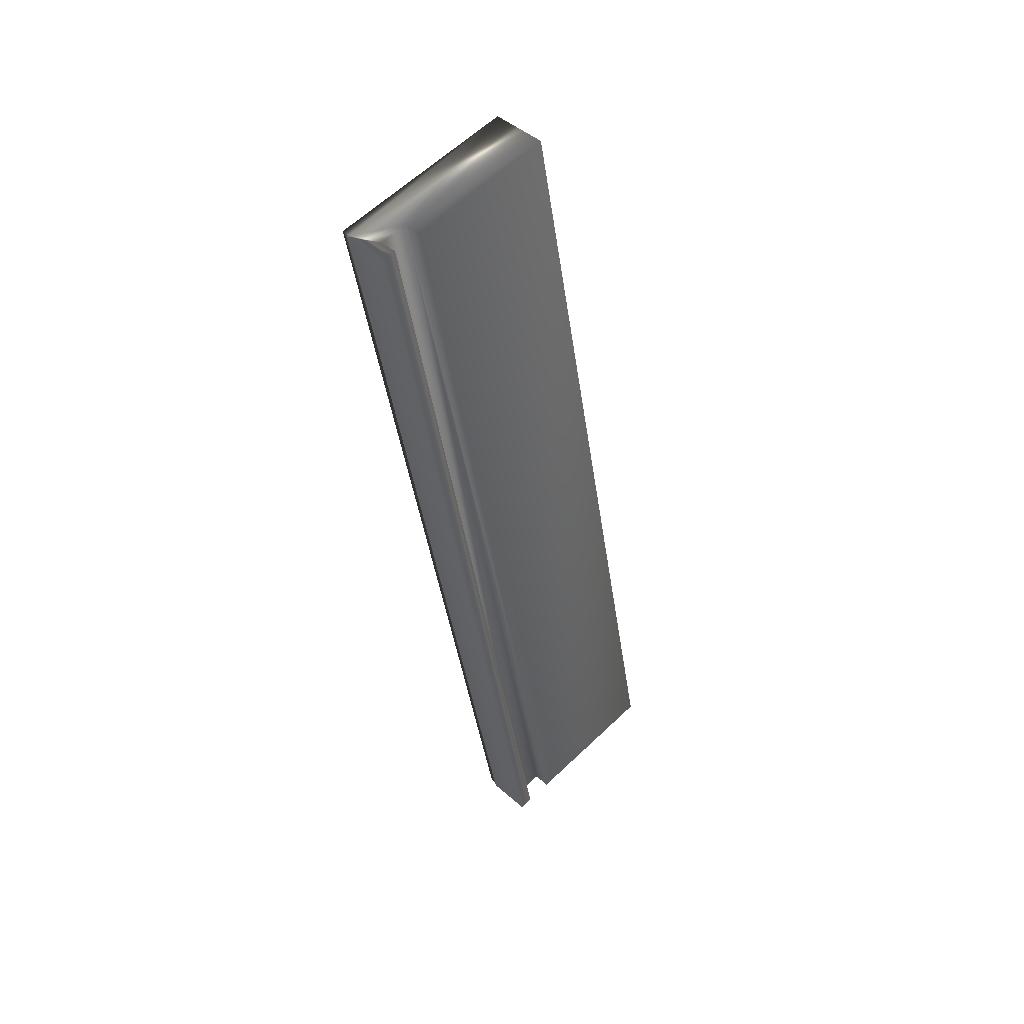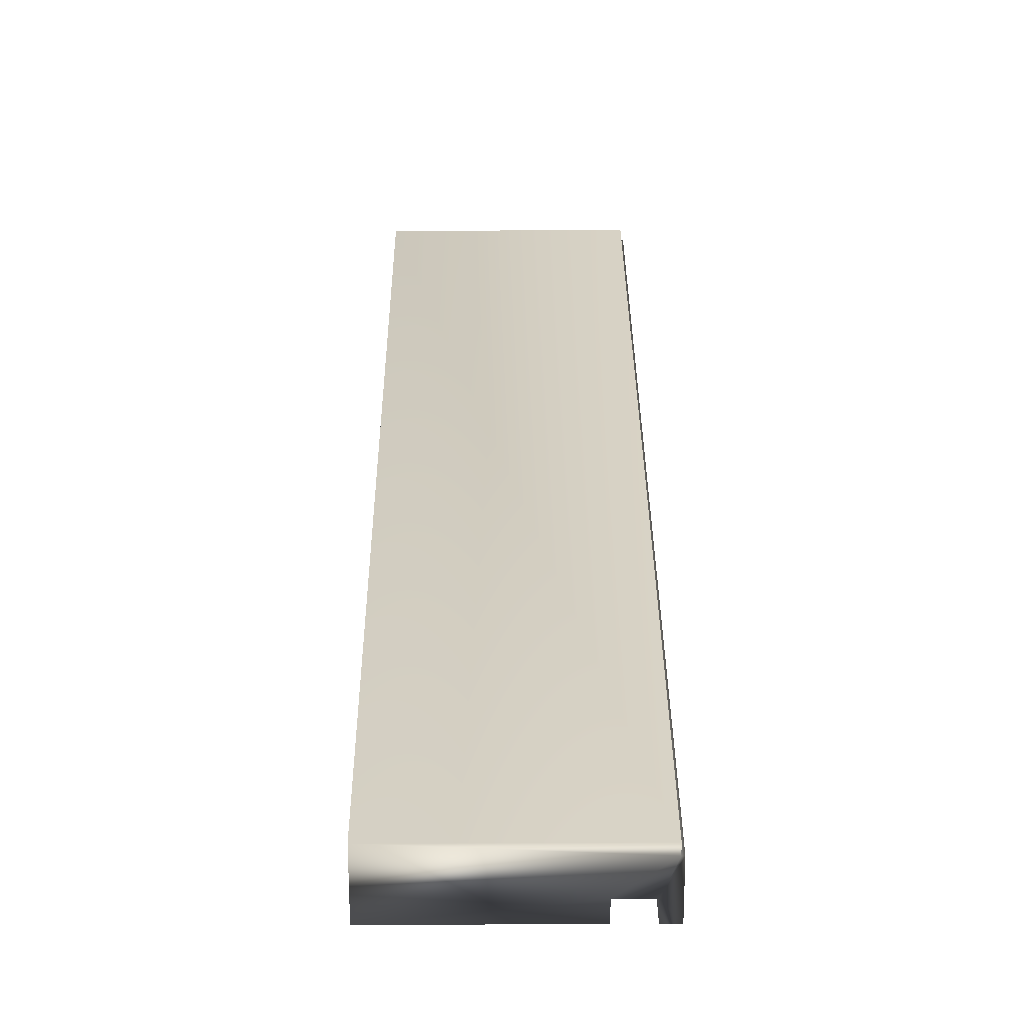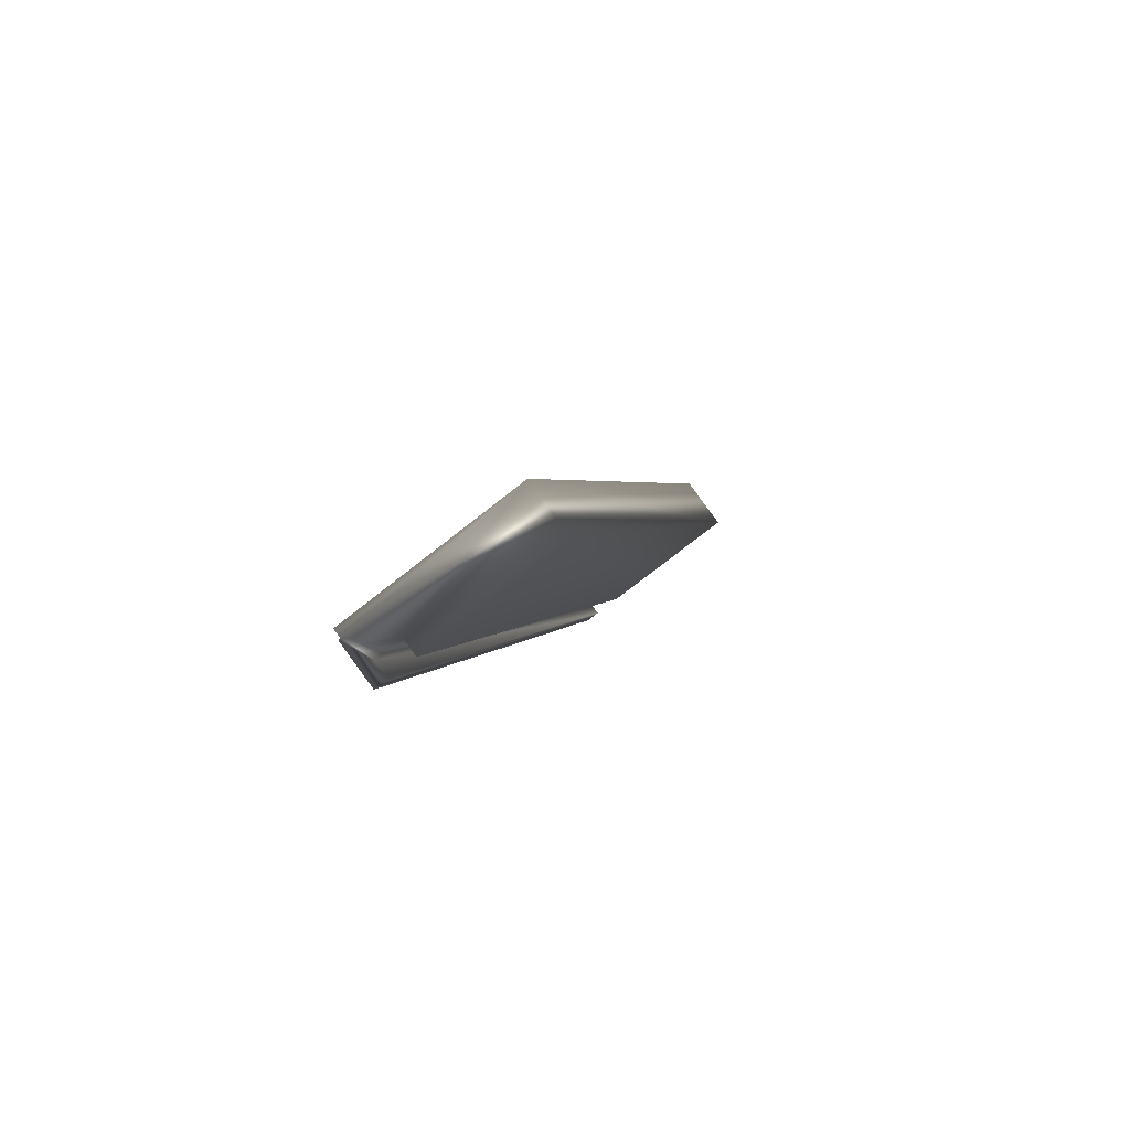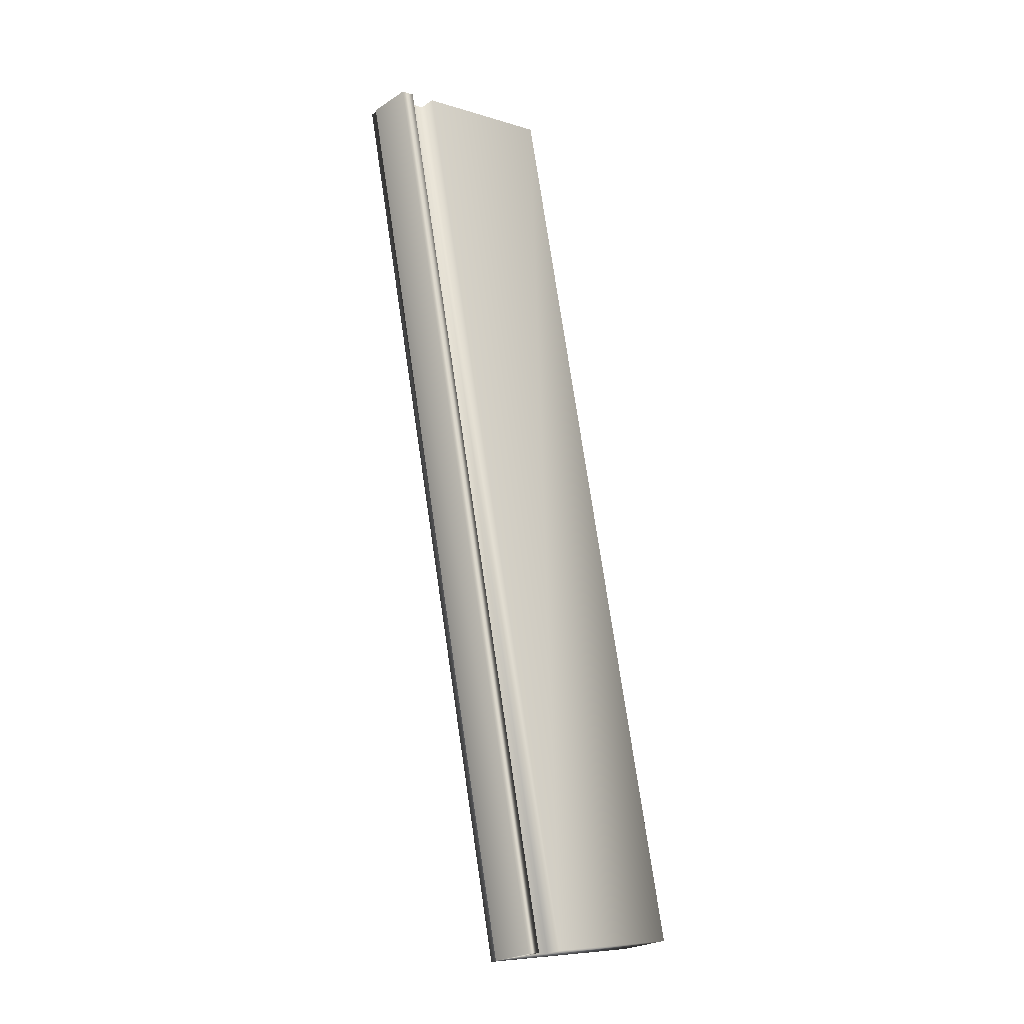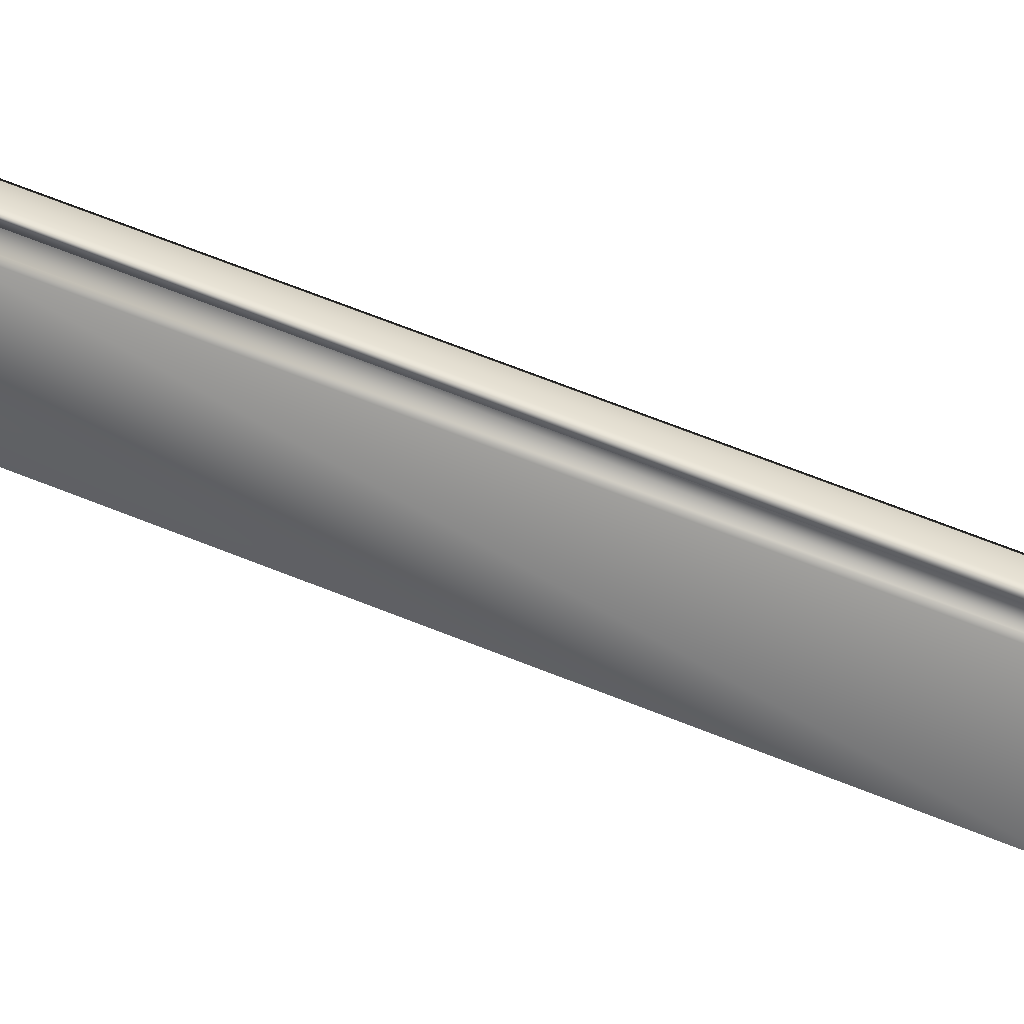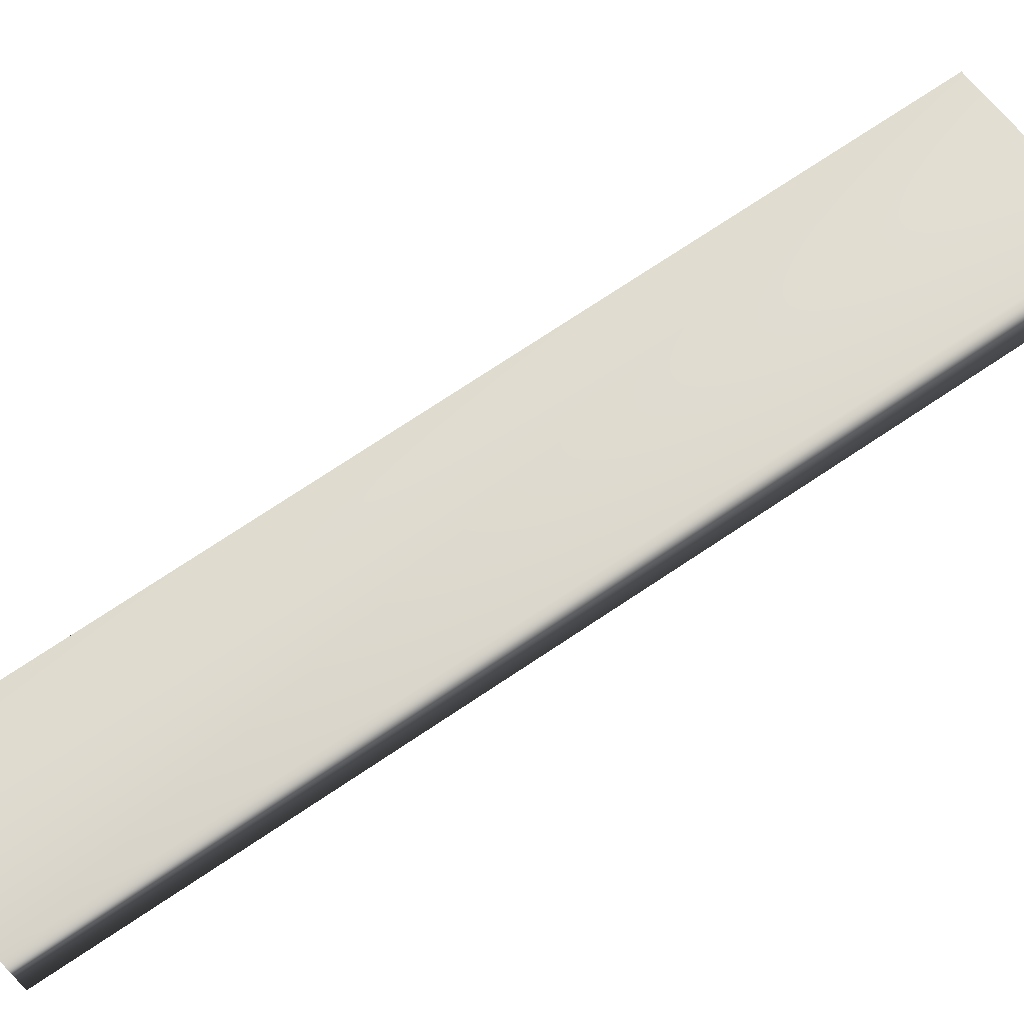
<metadata>
{"format":"obj","ext":"obj","renderer":"f3d","projection":"perspective","resolution":1024,"background":"white","views":[{"elev":26.7,"azim":-40.0,"up":"+Z"},{"elev":40.6,"azim":157.7,"up":"+Y"},{"elev":68.7,"azim":-32.2,"up":"+Z"},{"elev":-40.1,"azim":-38.3,"up":"+Z"},{"elev":-63.6,"azim":-128.3,"up":"+Y"},{"elev":52.6,"azim":37.1,"up":"+Y"}]}
</metadata>
<code>
v -79.35 1.349 -22.49
v -79.35 1.425 -22.47
v -79.41 1.349 -22.51
v -79.42 1.551 -22.47
v -79.41 1.551 -22.46
v -79.24 1.425 -22.42
v -78.64 1.592 -22.14
v -78.61 1.349 -22.19
v -79.23 1.349 -22.44
v -79.42 1.592 -22.45
v -77.85 2.283 -26.19
v -77.91 2.283 -26.22
v -77.93 2.486 -26.17
v -77.86 2.359 -26.18
v -77.74 2.359 -26.13
v -77.73 2.283 -26.15
v -77.12 2.283 -25.9
v -77.14 2.527 -25.85
v -77.92 2.527 -26.16
v -77.92 2.486 -26.17
f 1 2 3
f 3 2 4
f 4 2 5
f 5 2 6
f 5 6 7
f 7 6 8
f 8 6 9
f 7 10 5
f 11 1 12
f 12 1 3
f 13 12 4
f 4 12 3
f 14 2 11
f 11 2 1
f 15 6 14
f 14 6 2
f 15 16 6
f 6 16 9
f 17 8 16
f 16 8 9
f 18 7 17
f 17 7 8
f 18 19 7
f 7 19 10
f 19 20 10
f 10 20 5
f 20 13 5
f 5 13 4
f 11 12 14
f 14 12 13
f 14 13 20
f 19 18 20
f 20 18 15
f 20 15 14
f 18 17 15
f 15 17 16

</code>
